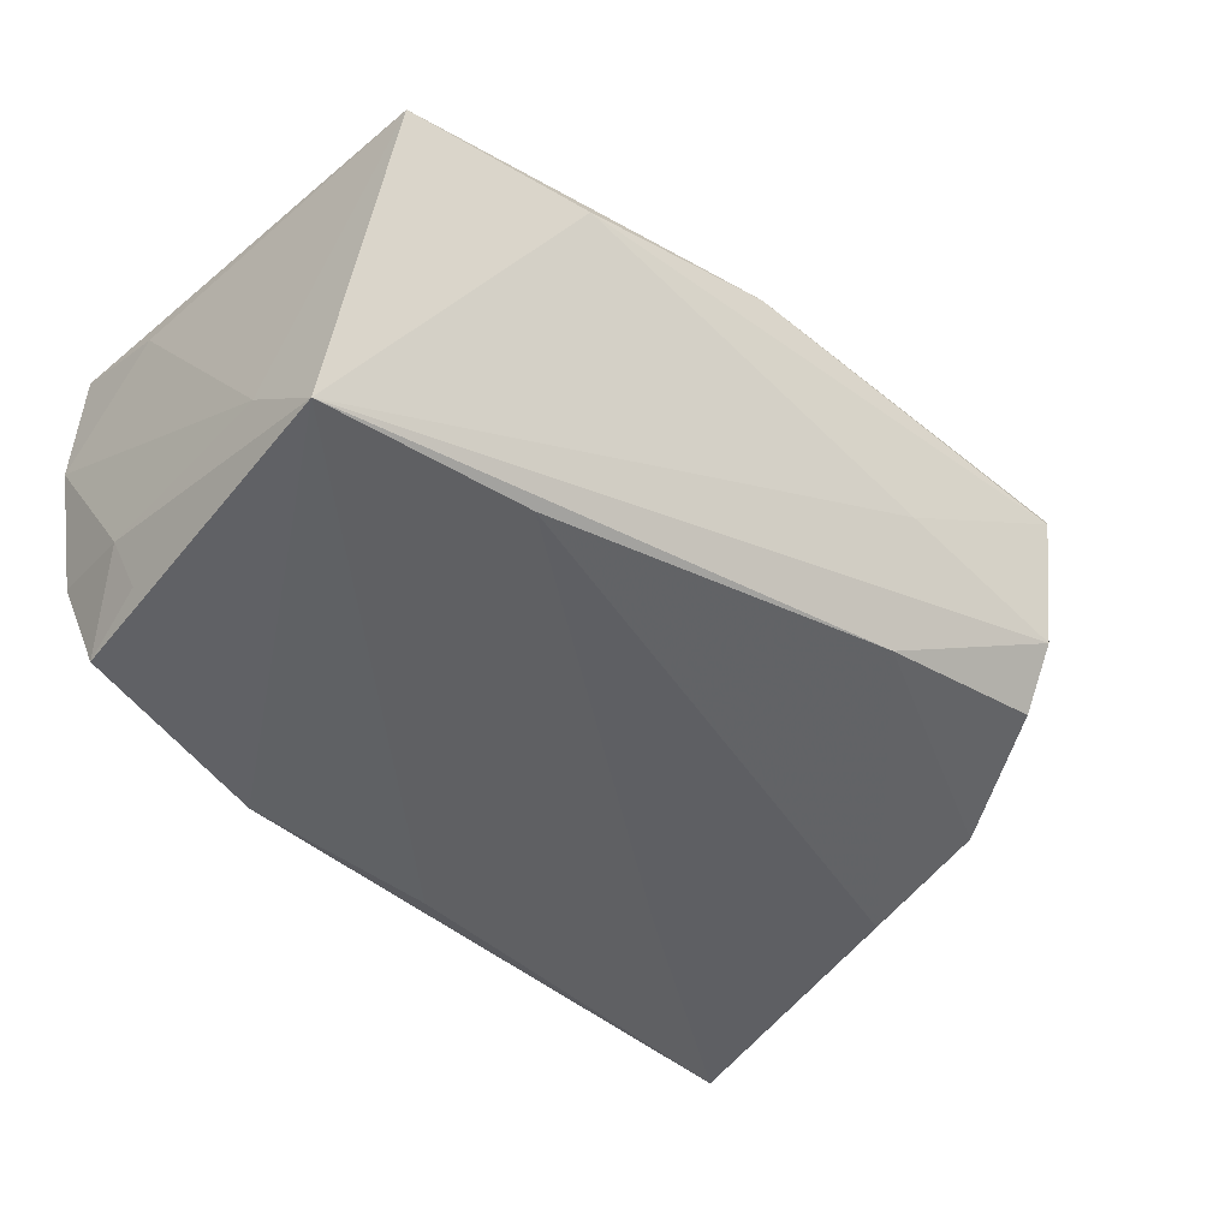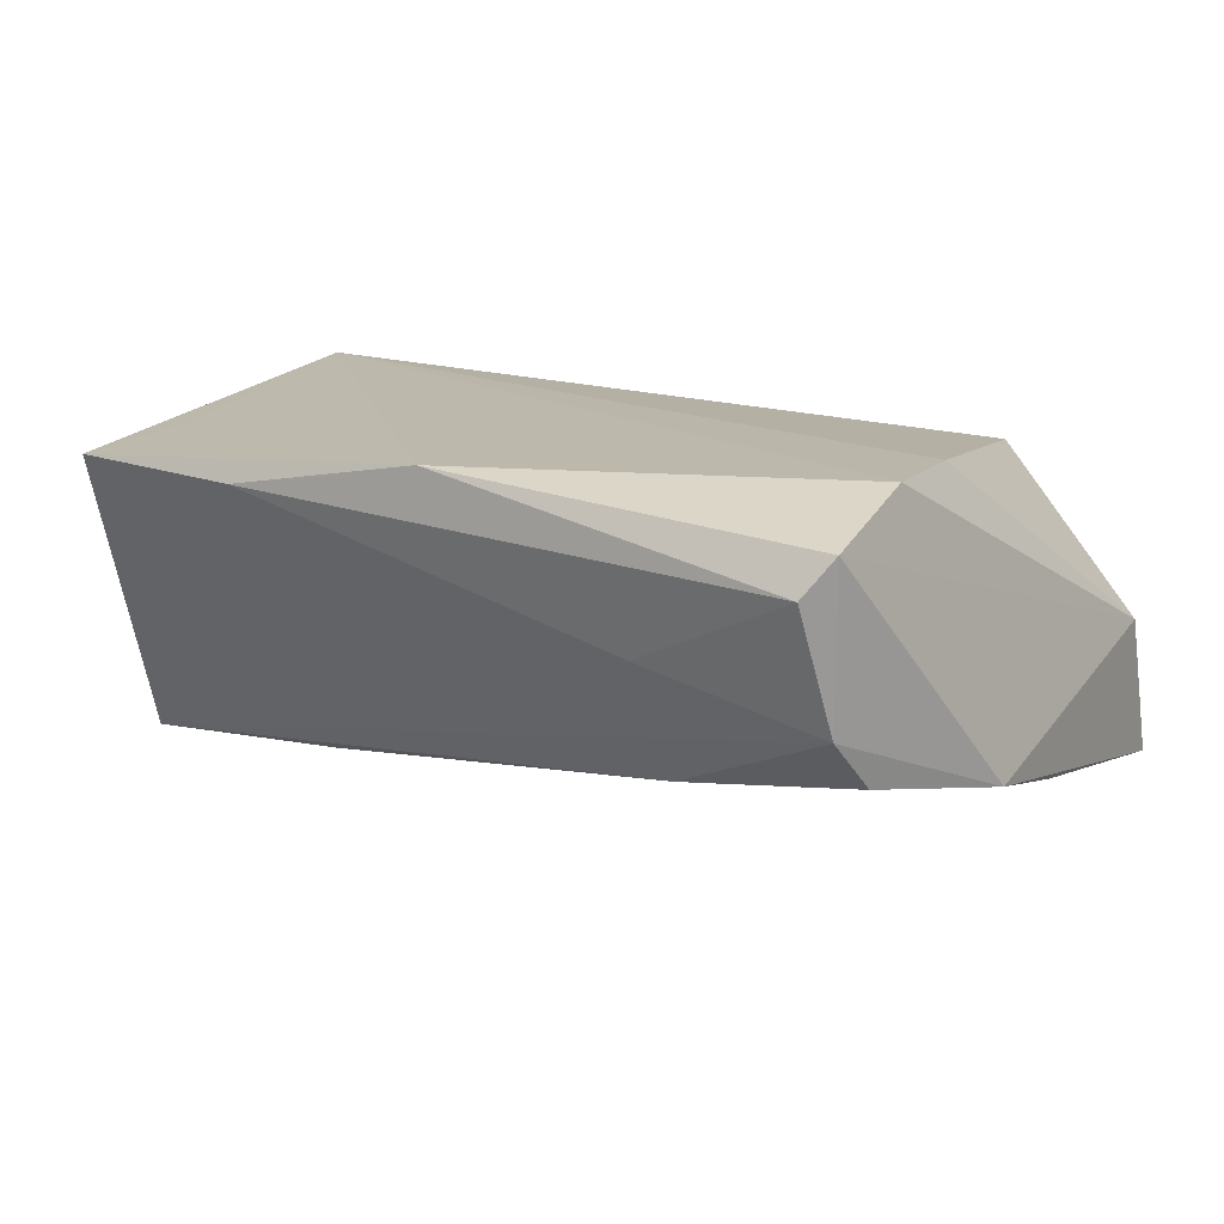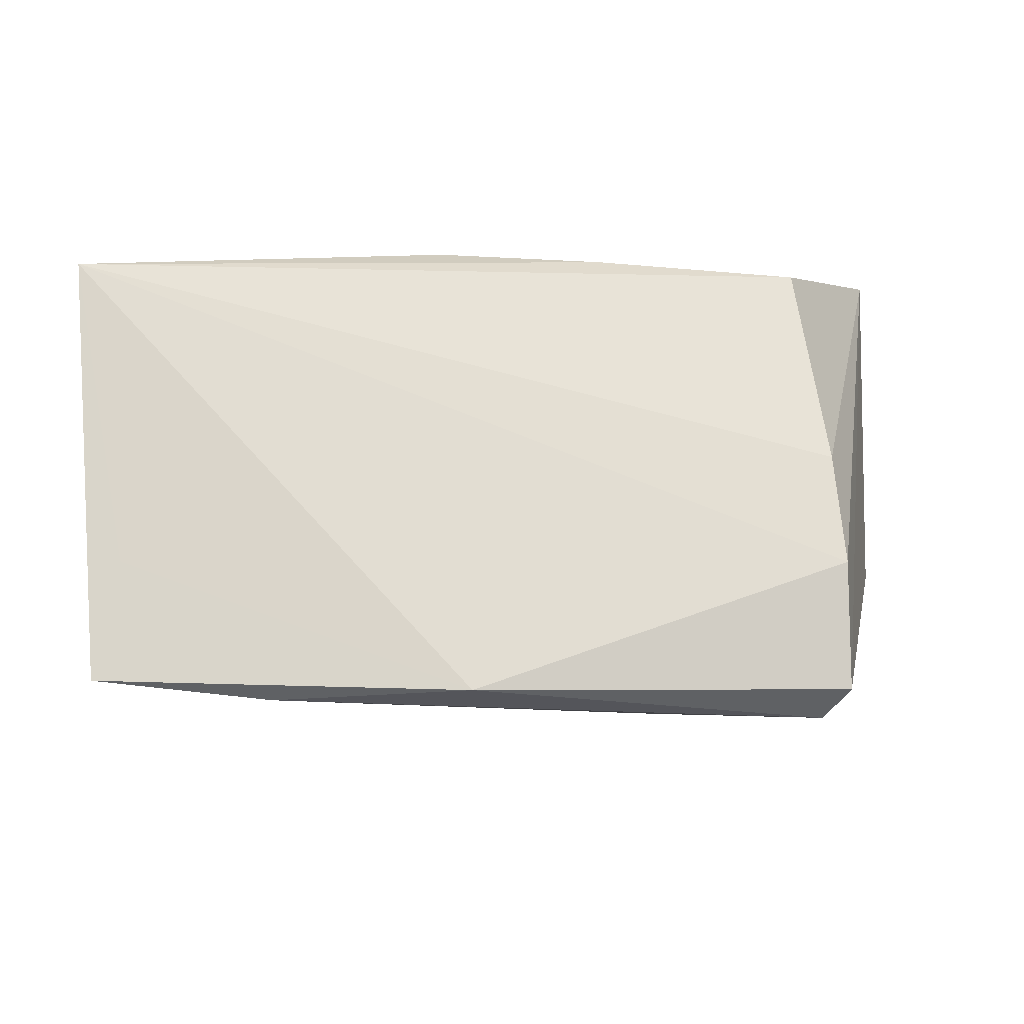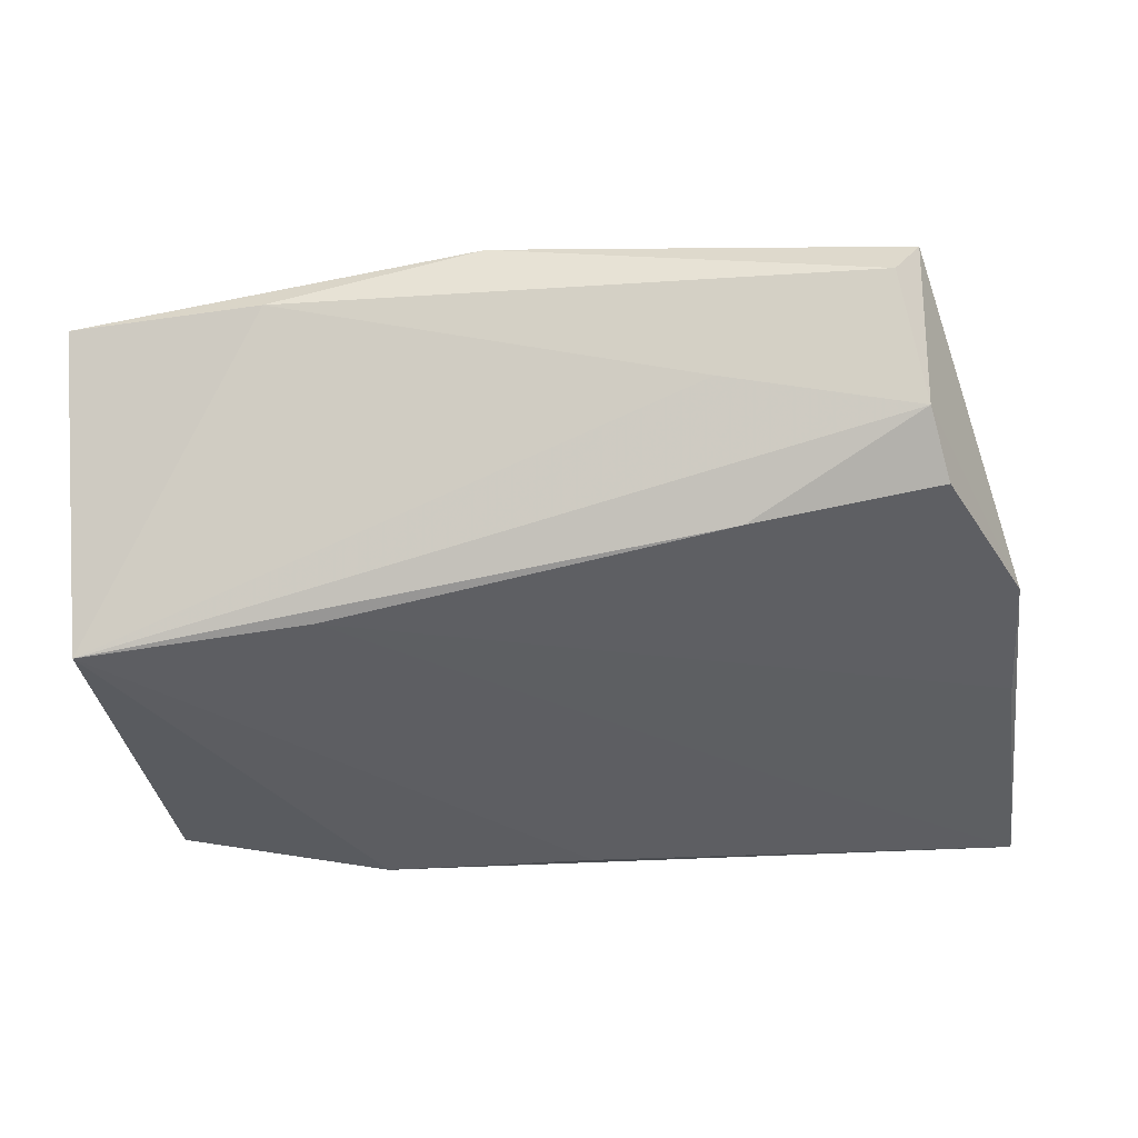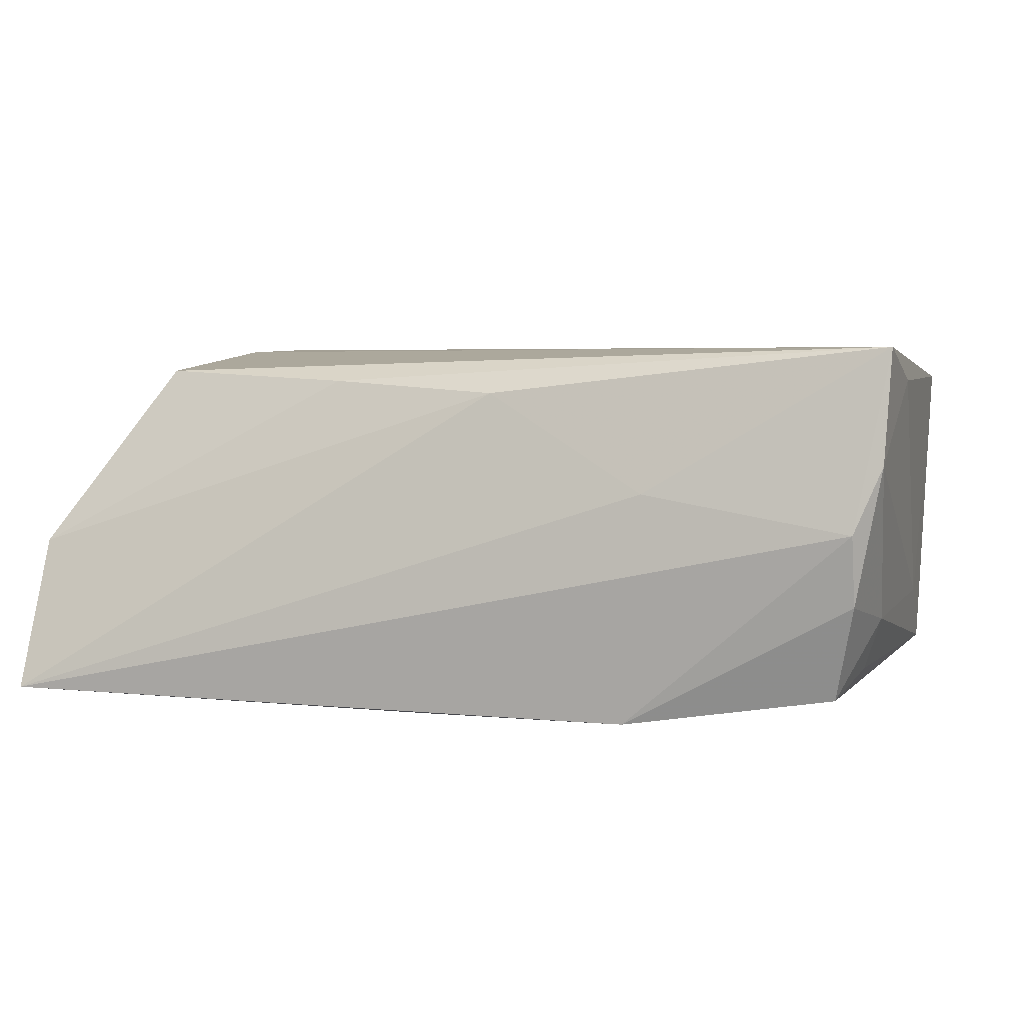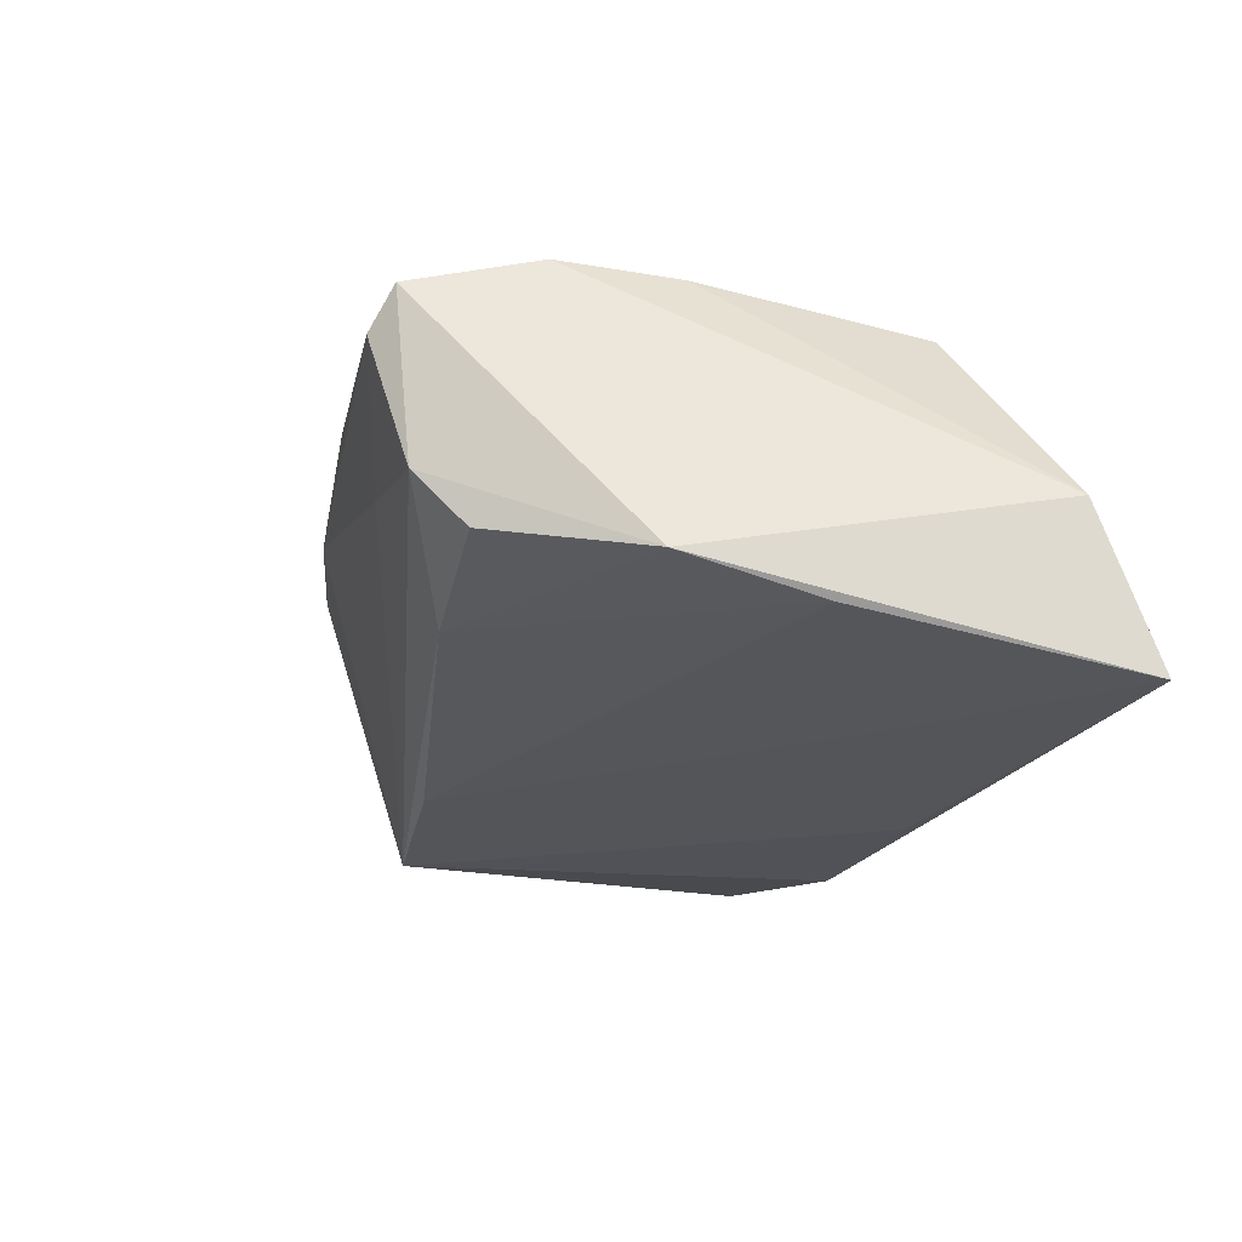
<metadata>
{"format":"obj","ext":"obj","renderer":"f3d","projection":"perspective","resolution":1024,"background":"white","views":[{"elev":-43.8,"azim":134.7,"up":"+Z"},{"elev":14.9,"azim":-156.6,"up":"+Z"},{"elev":68.3,"azim":173.8,"up":"+Z"},{"elev":59.5,"azim":177.8,"up":"+Y"},{"elev":4.4,"azim":15.8,"up":"+Z"},{"elev":-19.9,"azim":-107.5,"up":"+Z"}]}
</metadata>
<code>
v 0.02309 0.01932 -0.01609
v 0.04411 -0.02926 -0.001004
v -0.02726 -0.01403 -0.01973
v 0.04193 -0.02395 -0.01962
v 0.02783 0.03113 0.01474
v -0.04992 -0.0003876 -0.01588
v 0.04774 -0.02594 0.01897
v -0.03994 -0.016 0.01626
v -0.03792 0.03522 -0.002918
v -0.0488 0.0146 -0.01213
v 0.04843 0.02675 0.01545
v 0.04843 -0.0137 0.01529
v 0.04766 0.0162 -0.01741
v -0.03994 0.02297 0.01897
v -0.03861 0.0371 0.01501
v -0.01729 0.03408 0.002161
v -0.01957 0.02787 -0.01141
v 0.02111 -0.02871 0.002968
v 0.04413 -0.01468 -0.01728
v 0.04788 0.007115 -0.01059
v 0.01883 -0.02737 -0.02276
v -0.004791 -0.02662 -0.02274
v 0.002994 -0.02526 0.01385
v -0.01669 -0.0213 0.01514
v -0.05399 -0.03037 -0.02134
v 0.04434 0.01295 0.01677
v 0.004907 0.03366 0.01897
v -0.04041 0.009586 0.01865
v 0.04614 -0.01637 -0.0113
v -0.03987 0.02999 -0.008766
v -0.03552 0.03904 0.01091
v 0.04718 -0.02797 0.006389
v 0.04423 -0.02754 -0.008901
v -0.05341 -0.02384 -0.004244
f 12 11 7
f 4 21 13
f 34 10 25
f 34 8 28
f 28 8 7
f 34 25 23
f 10 30 17
f 9 30 10
f 9 17 30
f 13 17 9
f 2 25 21
f 13 21 22
f 21 25 22
f 15 10 34
f 31 9 15
f 15 9 10
f 7 11 26
f 7 8 24
f 24 23 7
f 24 8 34
f 34 23 24
f 1 17 13
f 13 22 1
f 6 25 10
f 10 17 6
f 17 1 6
f 13 9 16
f 16 9 31
f 19 4 13
f 13 29 19
f 19 29 4
f 20 29 13
f 13 11 20
f 11 12 20
f 21 4 33
f 33 2 21
f 4 29 33
f 18 2 7
f 25 2 18
f 7 23 18
f 18 23 25
f 5 16 31
f 5 11 13
f 13 16 5
f 27 26 11
f 11 5 27
f 7 26 27
f 31 15 27
f 27 5 31
f 25 6 3
f 3 6 1
f 3 22 25
f 3 1 22
f 7 2 32
f 2 33 32
f 32 33 29
f 32 12 7
f 32 20 12
f 29 20 32
f 14 27 15
f 34 28 14
f 14 15 34
f 14 28 7
f 7 27 14

</code>
